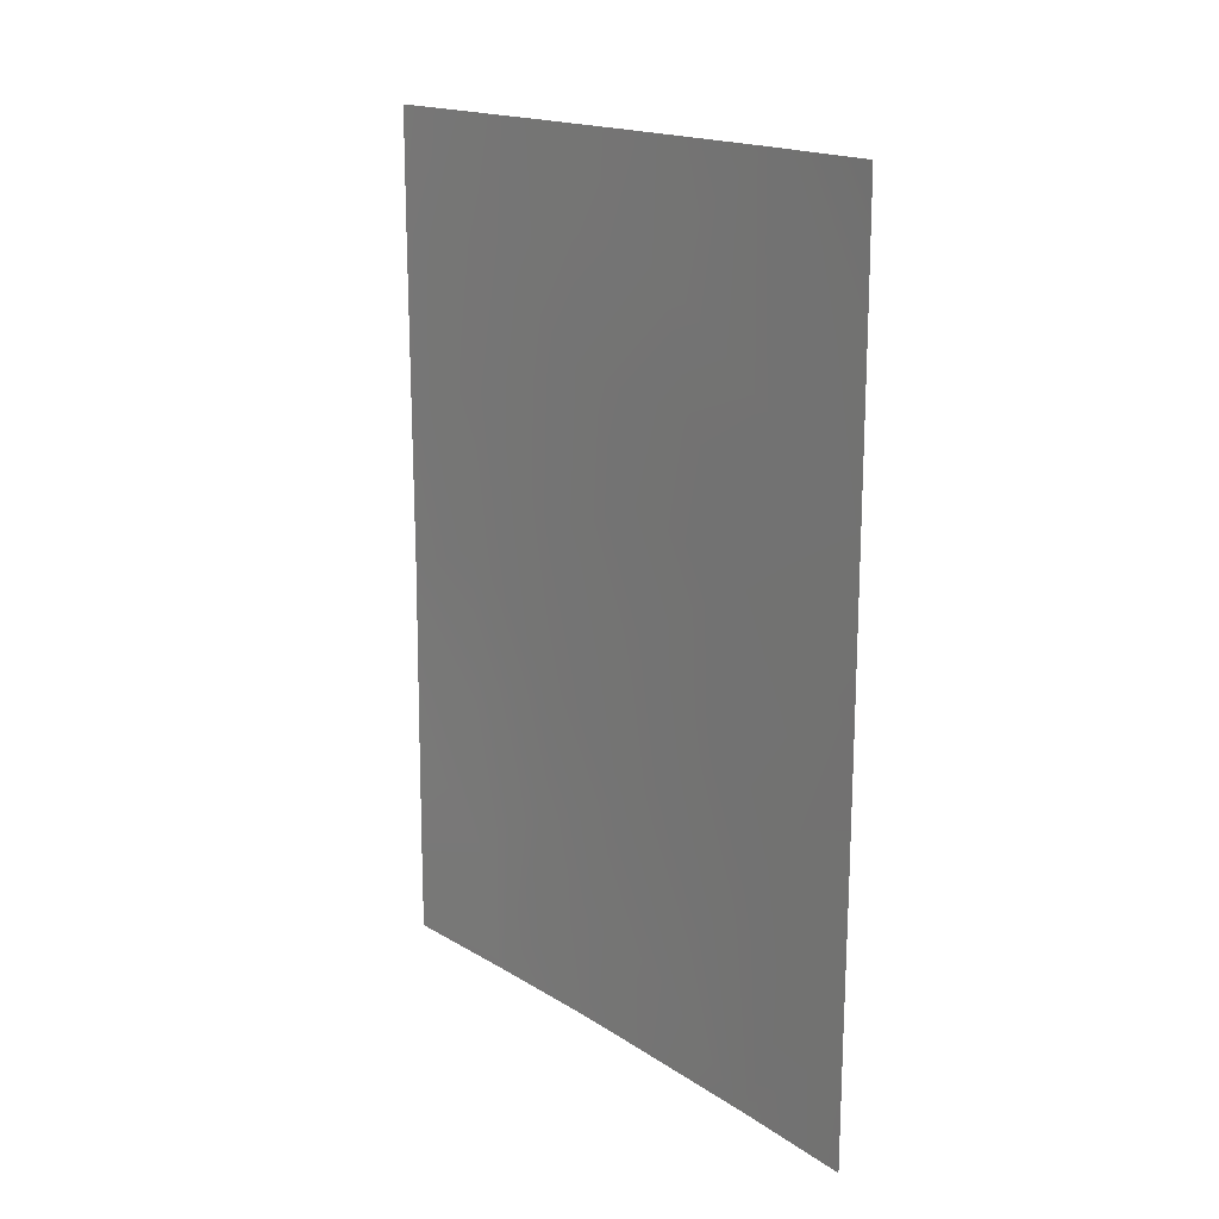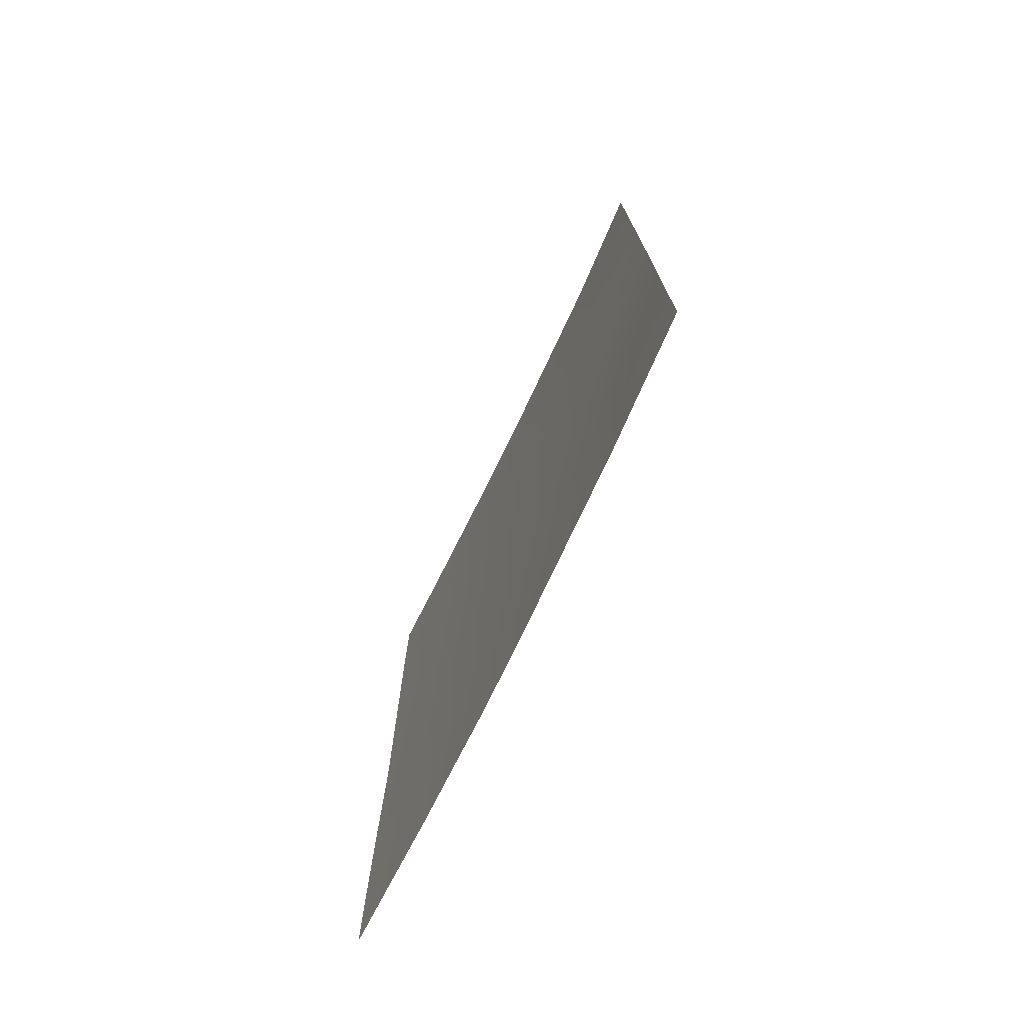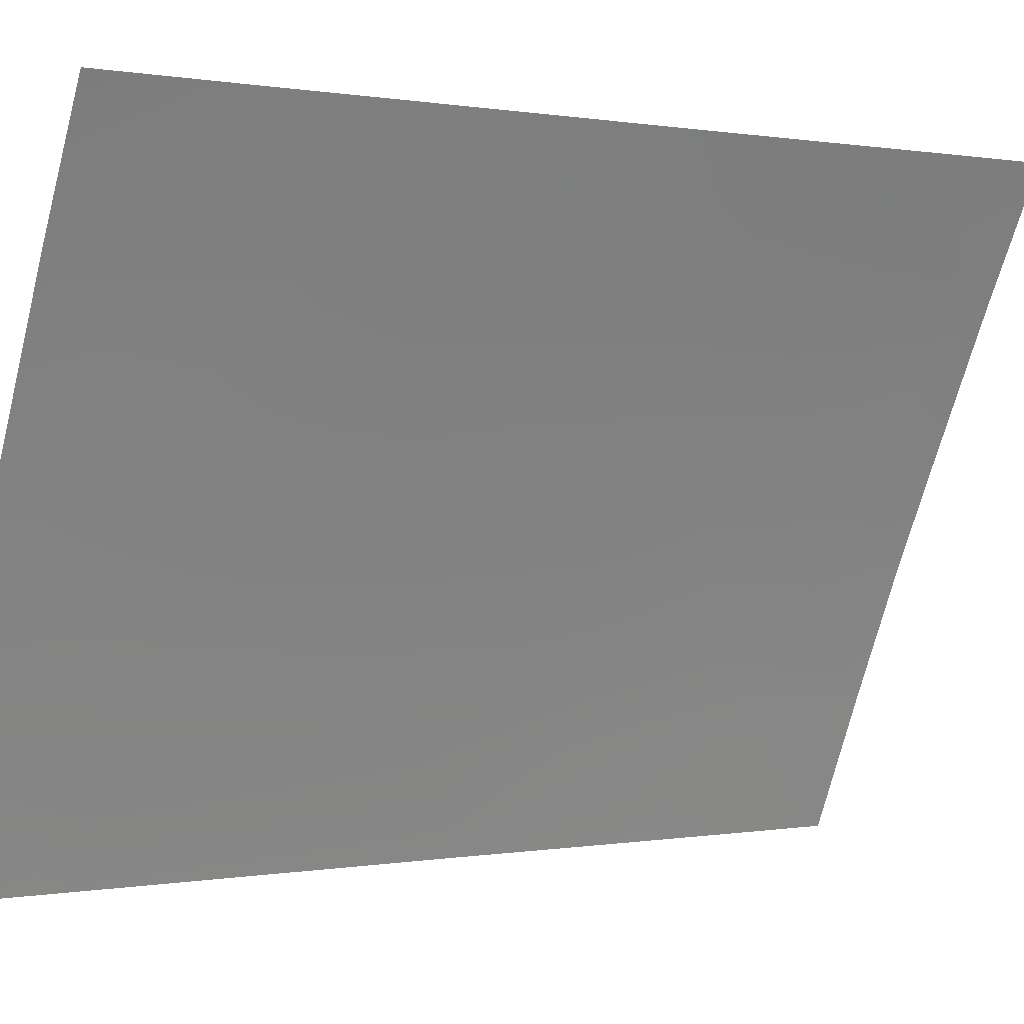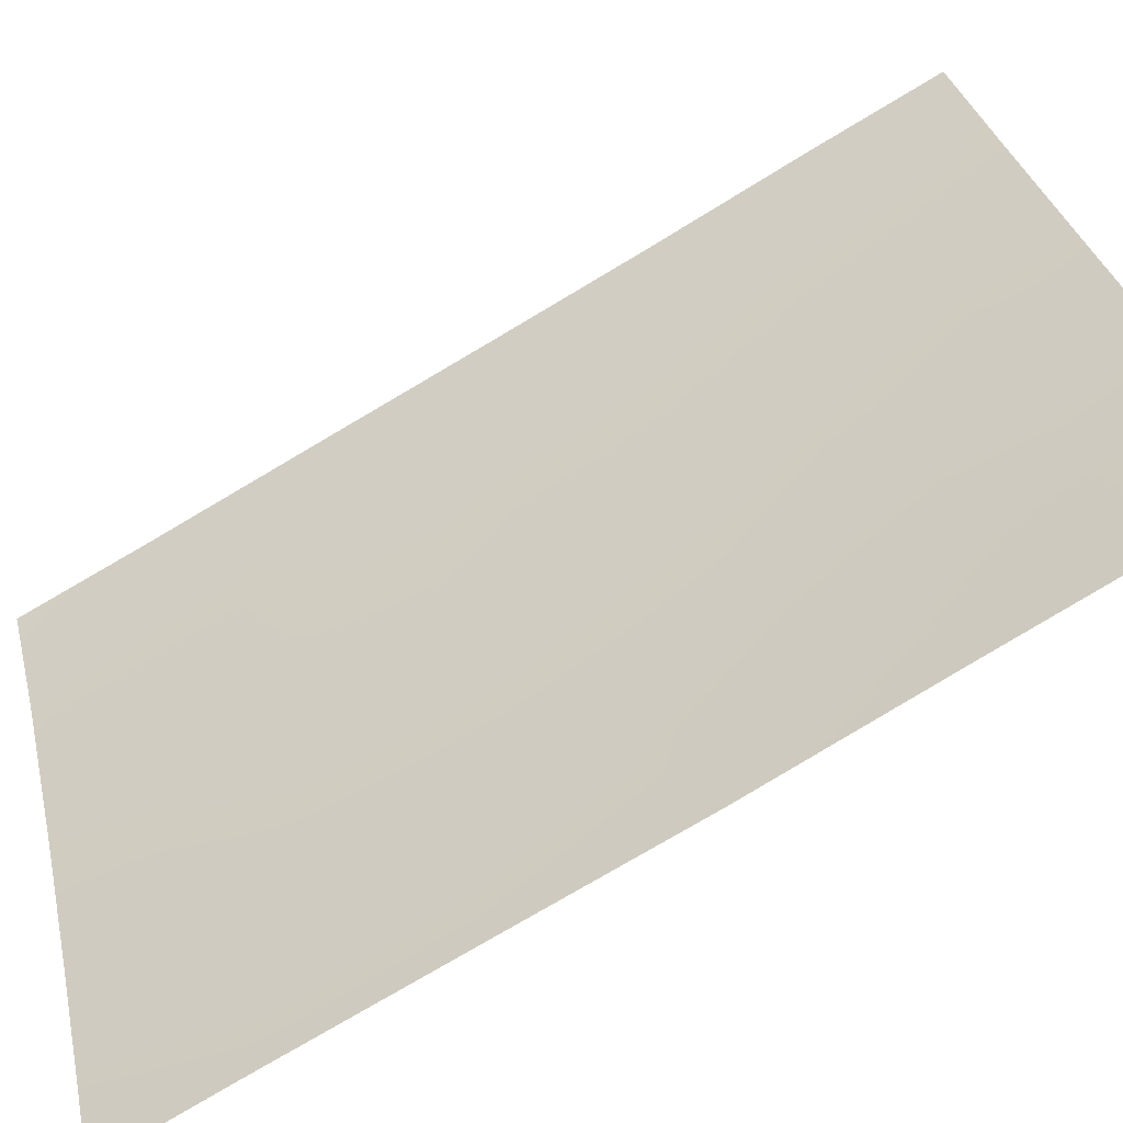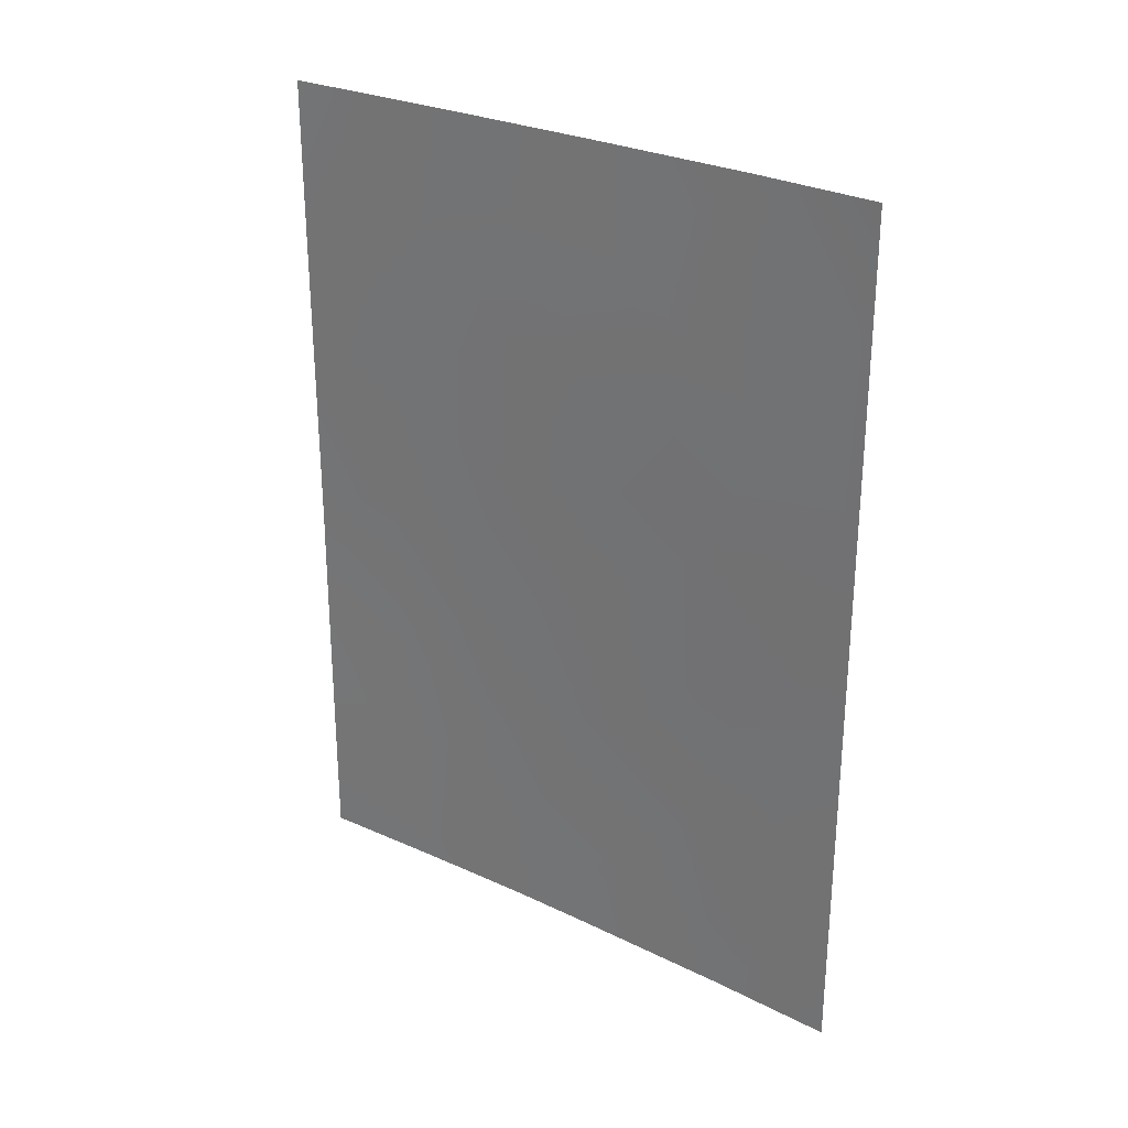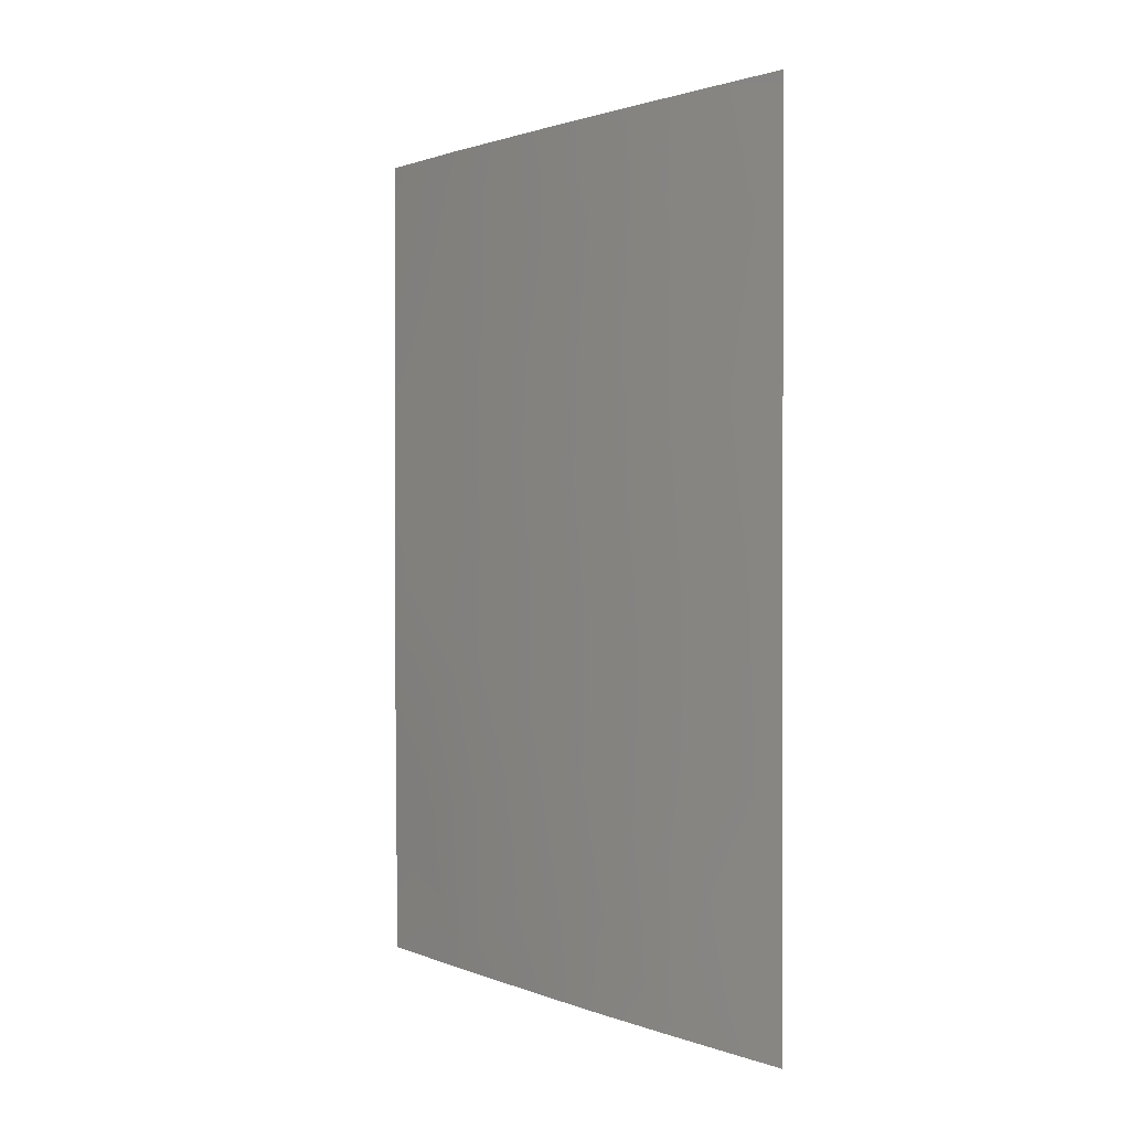
<metadata>
{"format":"obj","ext":"obj","renderer":"f3d","projection":"perspective","resolution":1024,"background":"white","views":[{"elev":17.2,"azim":-64.2,"up":"+Y"},{"elev":-74.8,"azim":-51.4,"up":"+Y"},{"elev":0.2,"azim":-124.3,"up":"+Z"},{"elev":-79.9,"azim":-59.5,"up":"+Z"},{"elev":27.9,"azim":-79.8,"up":"+Y"},{"elev":1.4,"azim":118.2,"up":"+Y"}]}
</metadata>
<code>
v 69.49 -38 92
v 69.07 -38 92.91
v 69.48 -39.69 92
v 68.26 -47.33 94.73
v 66.43 -50 98.4
v 68.32 -38 94.55
v 65.59 -50 100
v 65.61 -38 100
v 69.47 -47.03 92
v 69.45 -50 92
v 65.62 -46.21 100
v 65.63 -44.22 100
v 65.6 -48.34 100
v 67.25 -39.56 96.78
v 68.26 -45.26 94.73
v 68 -50 95.23
v 68.94 -46.11 93.27
v 68.86 -41.65 93.42
v 69.49 -42.13 92
v 69.51 -44.49 92
v 67.93 -41.04 95.38
v 68.66 -39.69 93.83
v 65.62 -39.69 100
v 69.46 -48.84 92
v 67.49 -38 96.3
v 67.46 -46.48 96.37
v 67.47 -50 96.31
v 67.24 -48.74 96.81
v 65.62 -42.11 100
v 66.33 -40.98 98.61
v 66.11 -46.18 99.08
v 67.41 -42.6 96.47
v 66.67 -47.43 98
v 68.95 -43.86 93.24
v 67.98 -39.3 95.27
v 68.2 -43.19 94.85
v 68.71 -50 93.69
v 66.54 -43.11 98.2
v 66.44 -38 98.43
v 66.63 -45.27 98.05
v 68.91 -48.16 93.26
v 67.94 -48.51 95.38
v 67.44 -44.34 96.42
v 66.94 -41.29 97.39
v 66.01 -47.92 99.23
f 1 3 2
f 9 24 41
f 13 11 45
f 25 35 14
f 14 21 44
f 34 36 18
f 17 15 34
f 39 14 30
f 32 36 43
f 3 22 2
f 2 22 6
f 45 5 13
f 7 13 5
f 8 39 23
f 23 39 30
f 24 10 37
f 31 11 12
f 25 6 35
f 42 16 28
f 27 5 28
f 18 3 19
f 29 23 30
f 5 33 28
f 19 20 34
f 28 33 26
f 33 40 26
f 37 16 42
f 20 9 17
f 30 14 44
f 3 18 22
f 19 34 18
f 18 21 22
f 20 17 34
f 34 15 36
f 29 38 12
f 40 38 43
f 43 38 32
f 39 25 14
f 31 40 33
f 12 38 40
f 21 14 35
f 32 21 36
f 21 18 36
f 4 26 15
f 4 15 17
f 17 41 4
f 16 27 28
f 28 26 42
f 41 37 4
f 41 17 9
f 43 36 15
f 43 15 26
f 43 26 40
f 37 41 24
f 44 21 32
f 38 44 32
f 44 38 30
f 45 11 31
f 33 45 31
f 4 37 42
f 35 6 22
f 21 35 22
f 5 45 33
f 40 31 12
f 42 26 4
f 30 38 29

</code>
